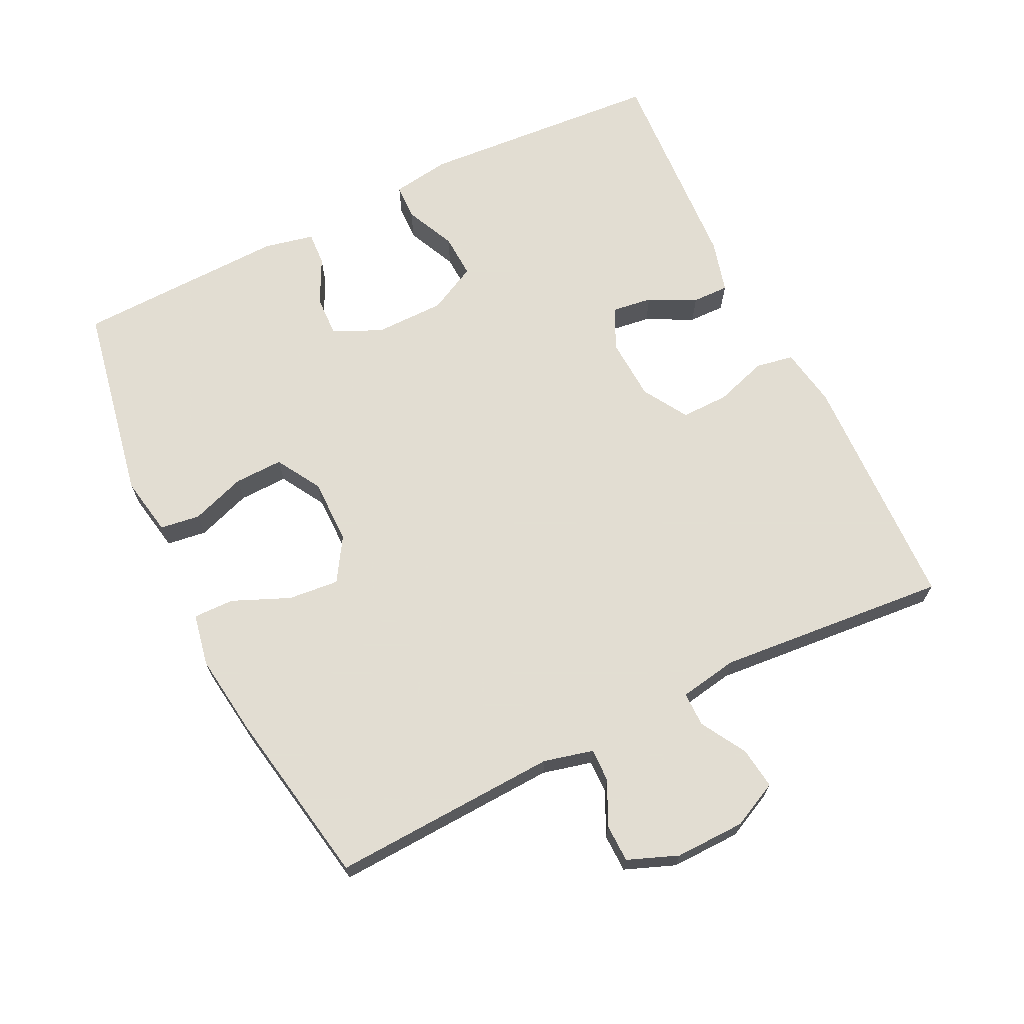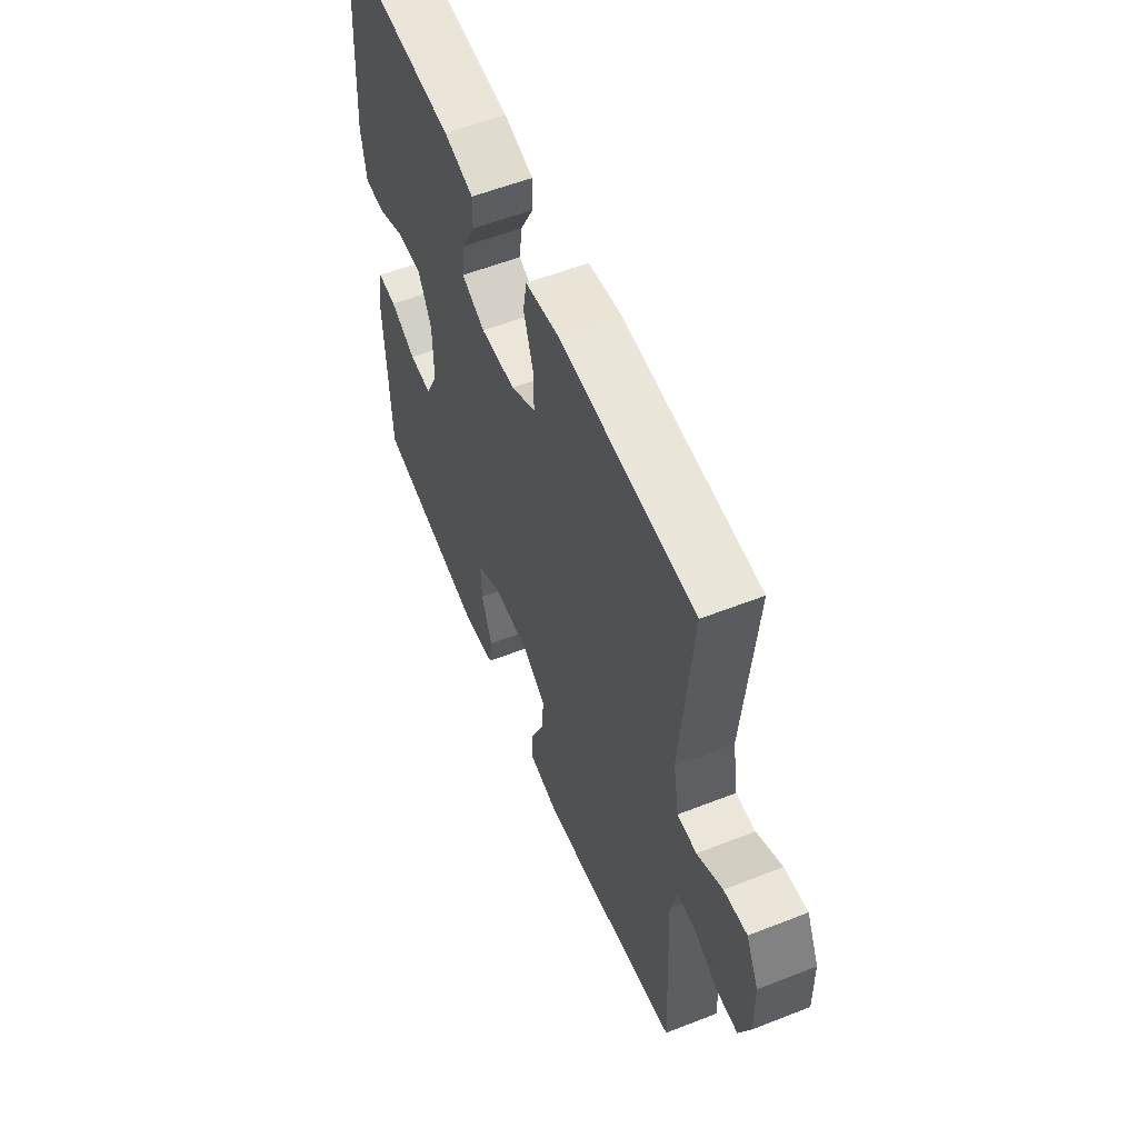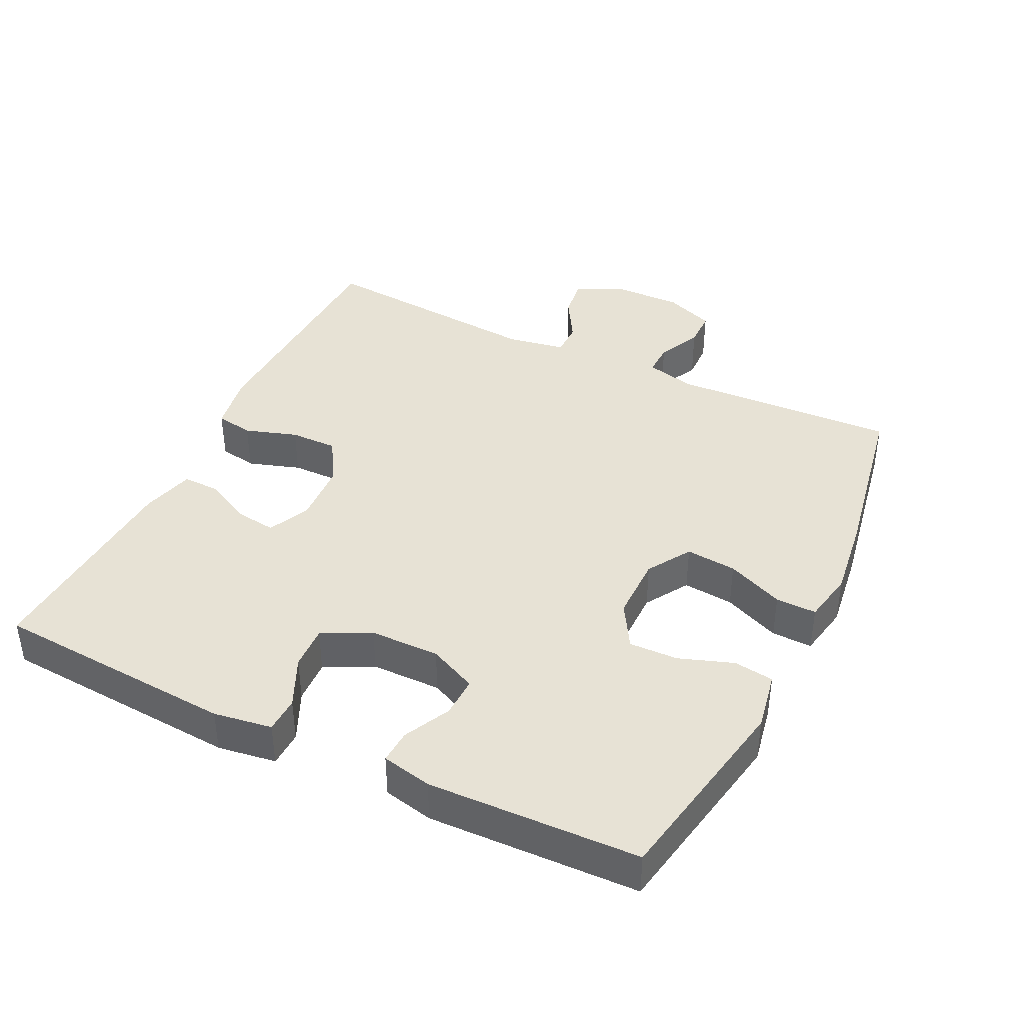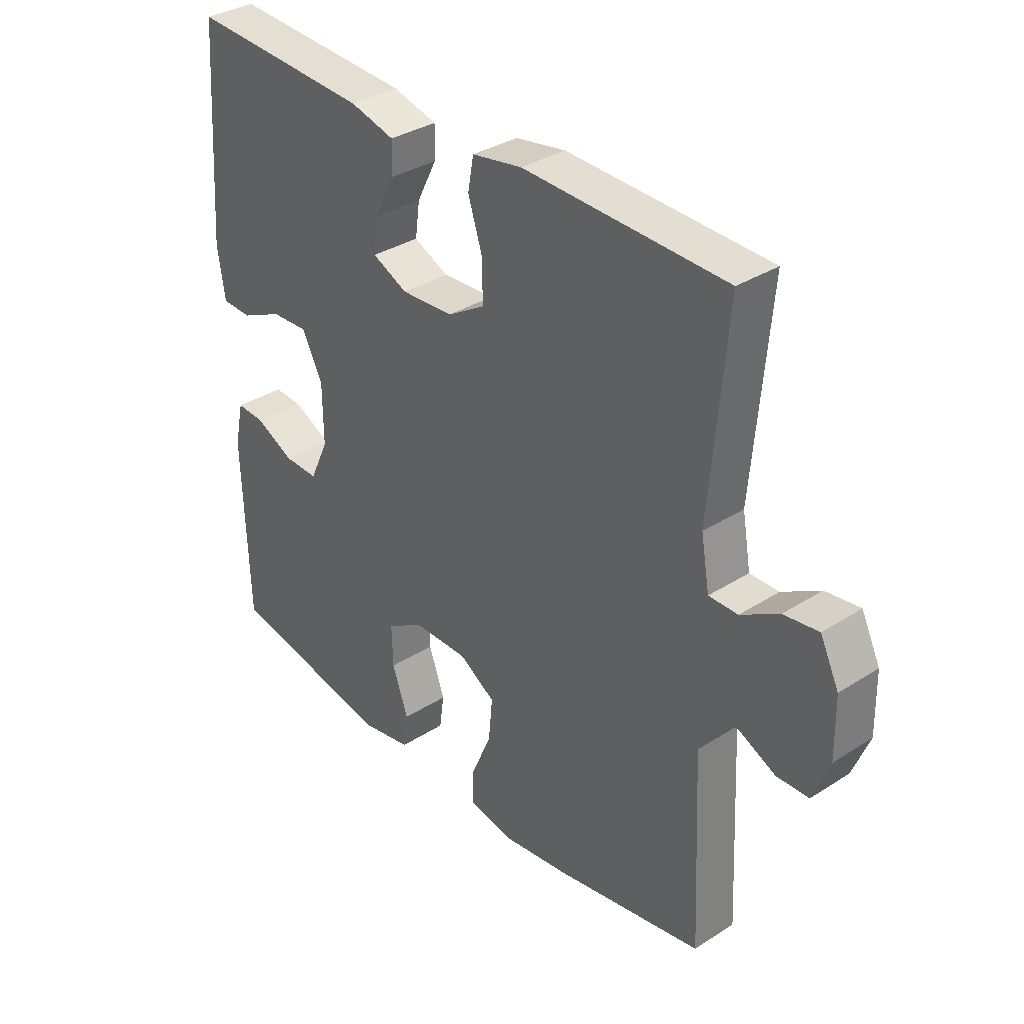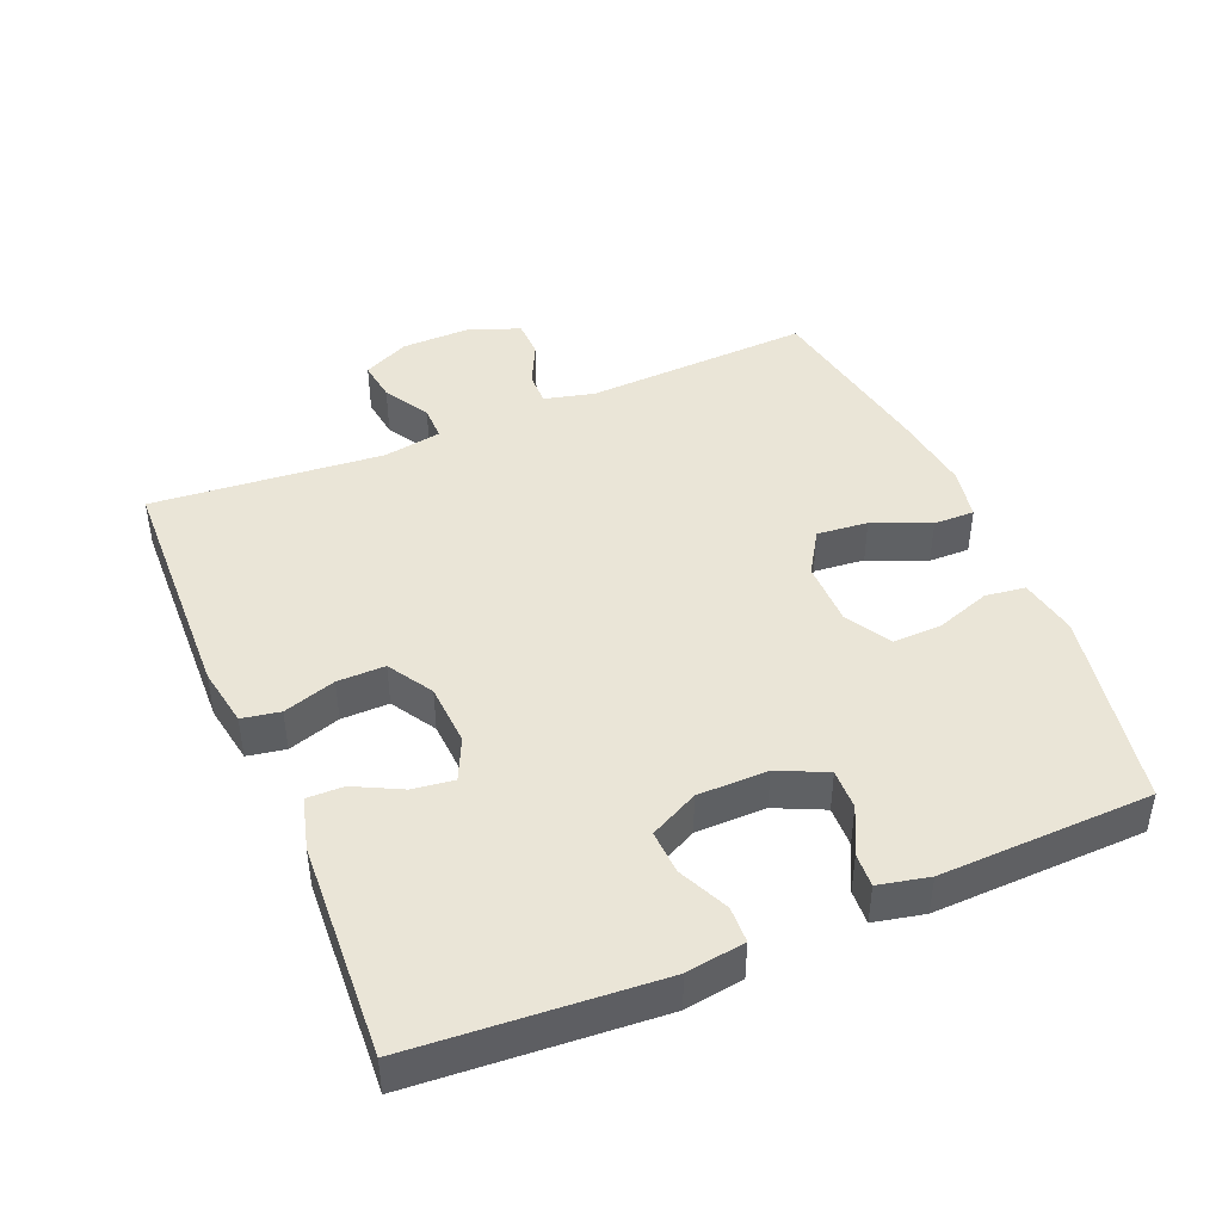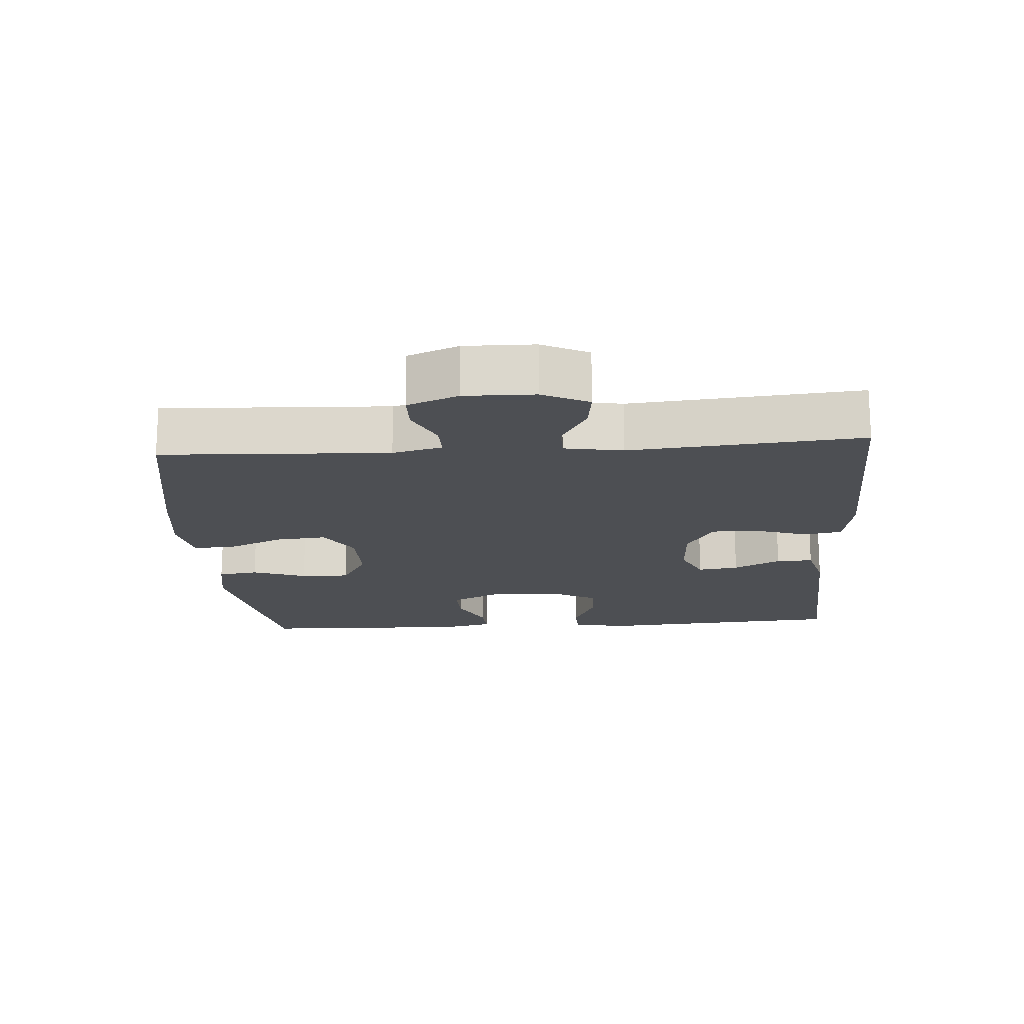
<metadata>
{"format":"obj","ext":"obj","renderer":"f3d","projection":"perspective","resolution":1024,"background":"white","views":[{"elev":68.1,"azim":-116.1,"up":"+Y"},{"elev":57.2,"azim":-112.2,"up":"+Z"},{"elev":40.4,"azim":115.9,"up":"+Y"},{"elev":34.2,"azim":-130.9,"up":"+Z"},{"elev":44.0,"azim":67.2,"up":"+Y"},{"elev":-17.6,"azim":-85.9,"up":"+Y"}]}
</metadata>
<code>
v -0.5 0.07 -0.5
v -0.484 0.07 -0.166
v -0.502 0.07 -0.093
v -0.551 0.07 -0.094
v -0.615 0.07 -0.125
v -0.671 0.07 -0.124
v -0.7 0.07 -0.05
v -0.698 0.07 0.053
v -0.665 0.07 0.121
v -0.604 0.07 0.113
v -0.537 0.07 0.074
v -0.486 0.07 0.074
v -0.471 0.07 0.16
v -0.5 0.07 0.5
v -0.144 0.07 0.512
v -0.056 0.07 0.497
v -0.046 0.07 0.441
v -0.071 0.07 0.364
v -0.072 0.07 0.294
v -0.006 0.07 0.254
v 0.086 0.07 0.249
v 0.148 0.07 0.278
v 0.14 0.07 0.338
v 0.105 0.07 0.407
v 0.104 0.07 0.461
v 0.182 0.07 0.482
v 0.5 0.07 0.5
v 0.525 0.07 0.142
v 0.512 0.07 0.056
v 0.459 0.07 0.054
v 0.385 0.07 0.088
v 0.32 0.07 0.091
v 0.284 0.07 0.02
v 0.283 0.07 -0.083
v 0.316 0.07 -0.154
v 0.376 0.07 -0.152
v 0.444 0.07 -0.118
v 0.494 0.07 -0.115
v 0.51 0.07 -0.189
v 0.5 0.07 -0.5
v 0.206 0.07 -0.555
v 0.119 0.07 -0.539
v 0.111 0.07 -0.48
v 0.139 0.07 -0.4
v 0.141 0.07 -0.328
v 0.075 0.07 -0.289
v -0.021 0.07 -0.289
v -0.085 0.07 -0.329
v -0.078 0.07 -0.404
v -0.042 0.07 -0.488
v -0.041 0.07 -0.548
v -0.118 0.07 -0.563
v -0.239 0.07 -0.547
v -0.5 0 -0.5
v -0.484 0 -0.166
v -0.502 0 -0.093
v -0.551 0 -0.094
v -0.615 0 -0.125
v -0.671 0 -0.124
v -0.7 0 -0.05
v -0.698 0 0.053
v -0.665 0 0.121
v -0.604 0 0.113
v -0.537 0 0.074
v -0.486 0 0.074
v -0.471 0 0.16
v -0.5 0 0.5
v -0.144 0 0.512
v -0.056 0 0.497
v -0.046 0 0.441
v -0.071 0 0.364
v -0.072 0 0.294
v -0.006 0 0.254
v 0.086 0 0.249
v 0.148 0 0.278
v 0.14 0 0.338
v 0.105 0 0.407
v 0.104 0 0.461
v 0.182 0 0.482
v 0.5 0 0.5
v 0.525 0 0.142
v 0.512 0 0.056
v 0.459 0 0.054
v 0.385 0 0.088
v 0.32 0 0.091
v 0.284 0 0.02
v 0.283 0 -0.083
v 0.316 0 -0.154
v 0.376 0 -0.152
v 0.444 0 -0.118
v 0.494 0 -0.115
v 0.51 0 -0.189
v 0.5 0 -0.5
v 0.206 0 -0.555
v 0.119 0 -0.539
v 0.111 0 -0.48
v 0.139 0 -0.4
v 0.141 0 -0.328
v 0.075 0 -0.289
v -0.021 0 -0.289
v -0.085 0 -0.329
v -0.078 0 -0.404
v -0.042 0 -0.488
v -0.041 0 -0.548
v -0.118 0 -0.563
v -0.239 0 -0.547
f 53 1 2
f 52 53 2
f 51 52 2
f 50 51 2
f 49 50 2
f 48 49 2 3
f 47 48 3
f 46 47 3
f 42 43 44
f 41 42 44
f 40 41 44
f 39 40 44
f 38 39 44
f 37 38 44
f 36 37 44
f 35 36 44 45
f 34 35 45 46
f 29 30 31
f 28 29 31
f 27 28 31
f 26 27 31
f 25 26 31
f 24 25 31
f 23 24 31
f 22 23 31 32
f 21 22 32 33
f 16 17 18
f 15 16 18
f 14 15 18
f 13 14 18
f 12 13 18 19
f 9 10 11
f 8 9 11
f 7 8 11
f 6 7 11
f 5 6 11
f 4 5 11
f 3 4 11 12
f 46 3 12
f 34 46 12
f 33 34 12
f 21 33 12
f 20 21 12
f 12 19 20
f 55 54 106
f 55 106 105
f 55 105 104
f 55 104 103
f 55 103 102
f 56 55 102 101
f 56 101 100
f 56 100 99
f 97 96 95
f 97 95 94
f 97 94 93
f 97 93 92
f 97 92 91
f 97 91 90
f 97 90 89
f 98 97 89 88
f 99 98 88 87
f 84 83 82
f 84 82 81
f 84 81 80
f 84 80 79
f 84 79 78
f 84 78 77
f 84 77 76
f 85 84 76 75
f 86 85 75 74
f 71 70 69
f 71 69 68
f 71 68 67
f 71 67 66
f 72 71 66 65
f 64 63 62
f 64 62 61
f 64 61 60
f 64 60 59
f 64 59 58
f 64 58 57
f 65 64 57 56
f 65 56 99
f 65 99 87
f 65 87 86
f 65 86 74
f 65 74 73
f 73 72 65
f 1 54 55 2
f 2 55 56 3
f 3 56 57 4
f 4 57 58 5
f 5 58 59 6
f 6 59 60 7
f 7 60 61 8
f 8 61 62 9
f 9 62 63 10
f 10 63 64 11
f 11 64 65 12
f 12 65 66 13
f 13 66 67 14
f 14 67 68 15
f 15 68 69 16
f 16 69 70 17
f 17 70 71 18
f 18 71 72 19
f 19 72 73 20
f 20 73 74 21
f 21 74 75 22
f 22 75 76 23
f 23 76 77 24
f 24 77 78 25
f 25 78 79 26
f 26 79 80 27
f 27 80 81 28
f 28 81 82 29
f 29 82 83 30
f 30 83 84 31
f 31 84 85 32
f 32 85 86 33
f 33 86 87 34
f 34 87 88 35
f 35 88 89 36
f 36 89 90 37
f 37 90 91 38
f 38 91 92 39
f 39 92 93 40
f 40 93 94 41
f 41 94 95 42
f 42 95 96 43
f 43 96 97 44
f 44 97 98 45
f 45 98 99 46
f 46 99 100 47
f 47 100 101 48
f 48 101 102 49
f 49 102 103 50
f 50 103 104 51
f 51 104 105 52
f 52 105 106 53
f 53 106 54 1

</code>
